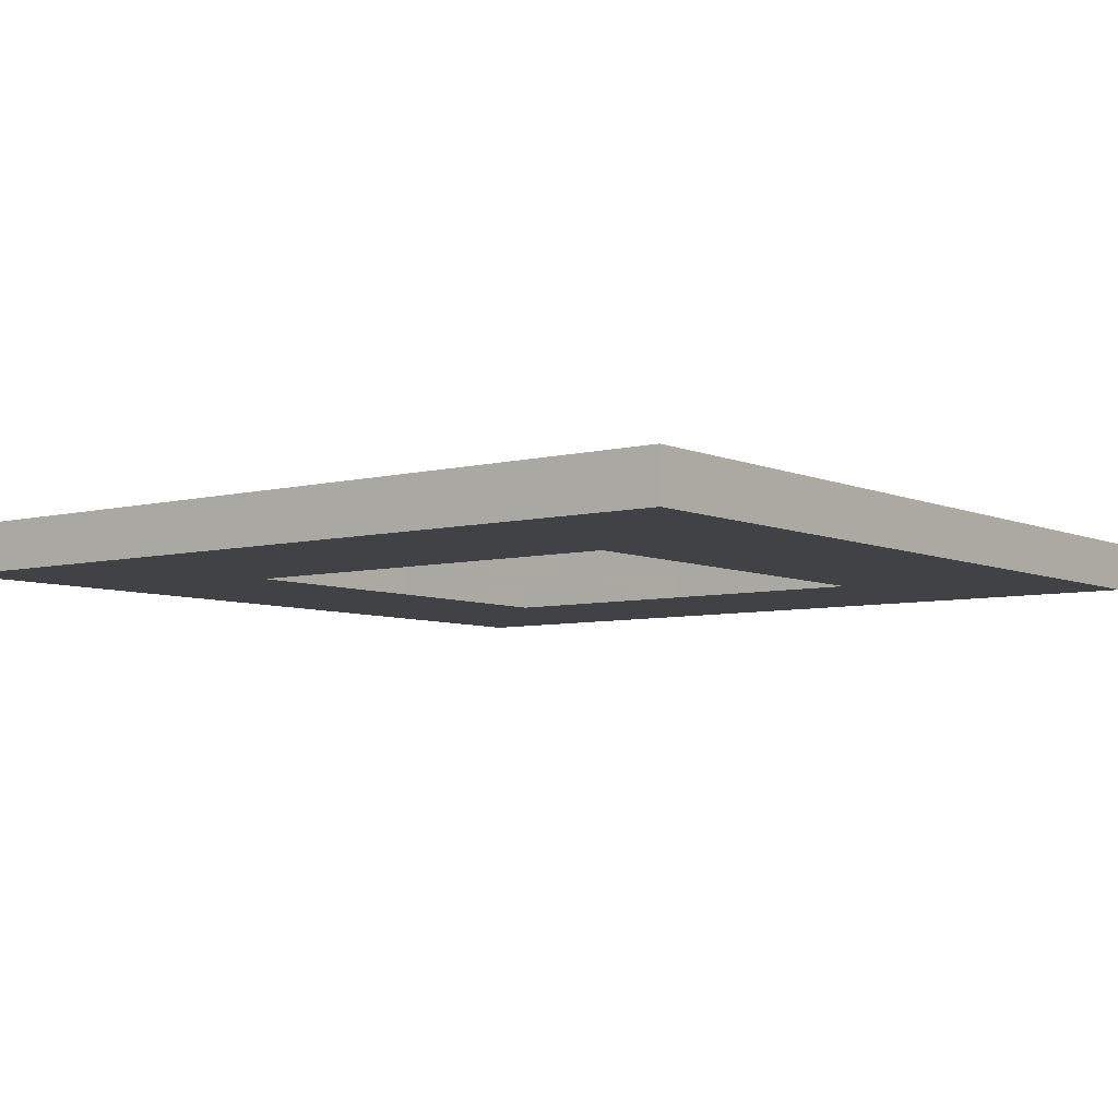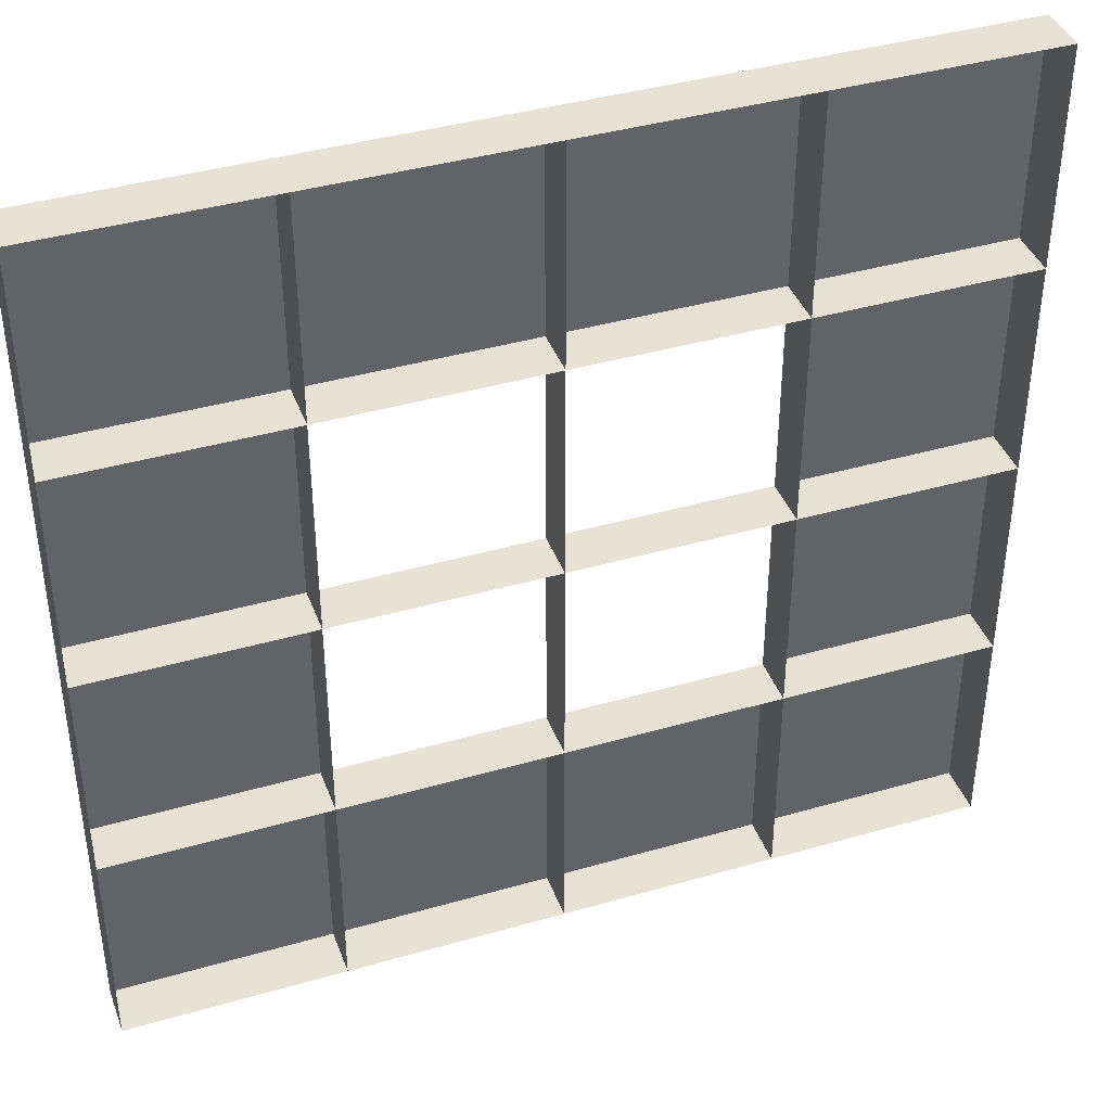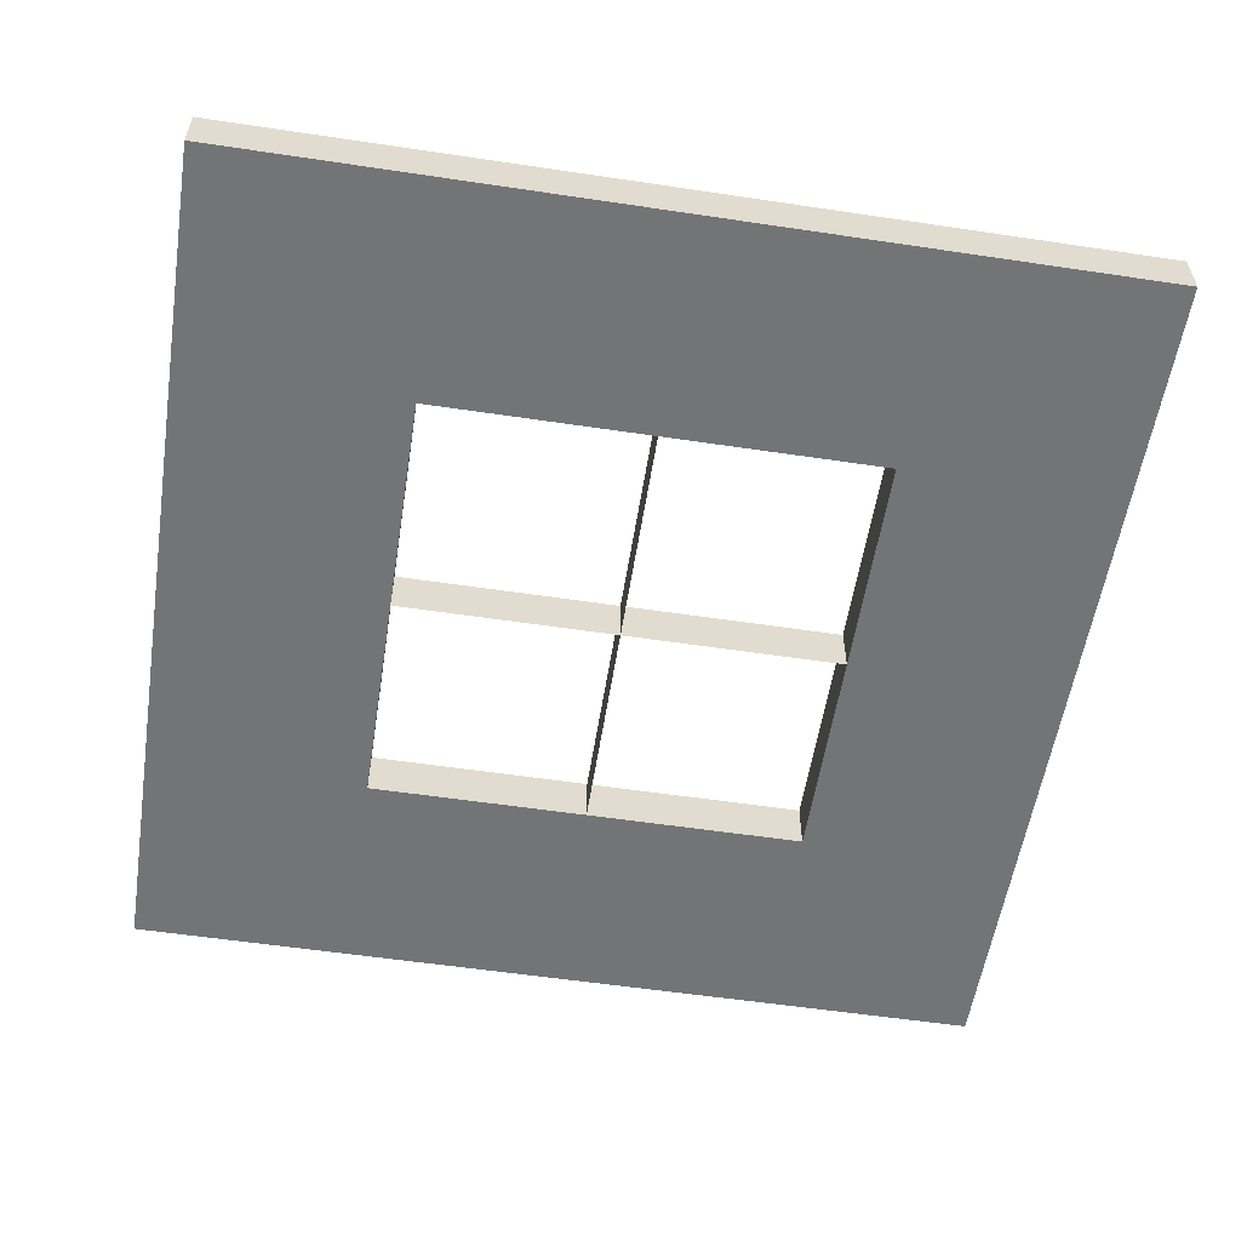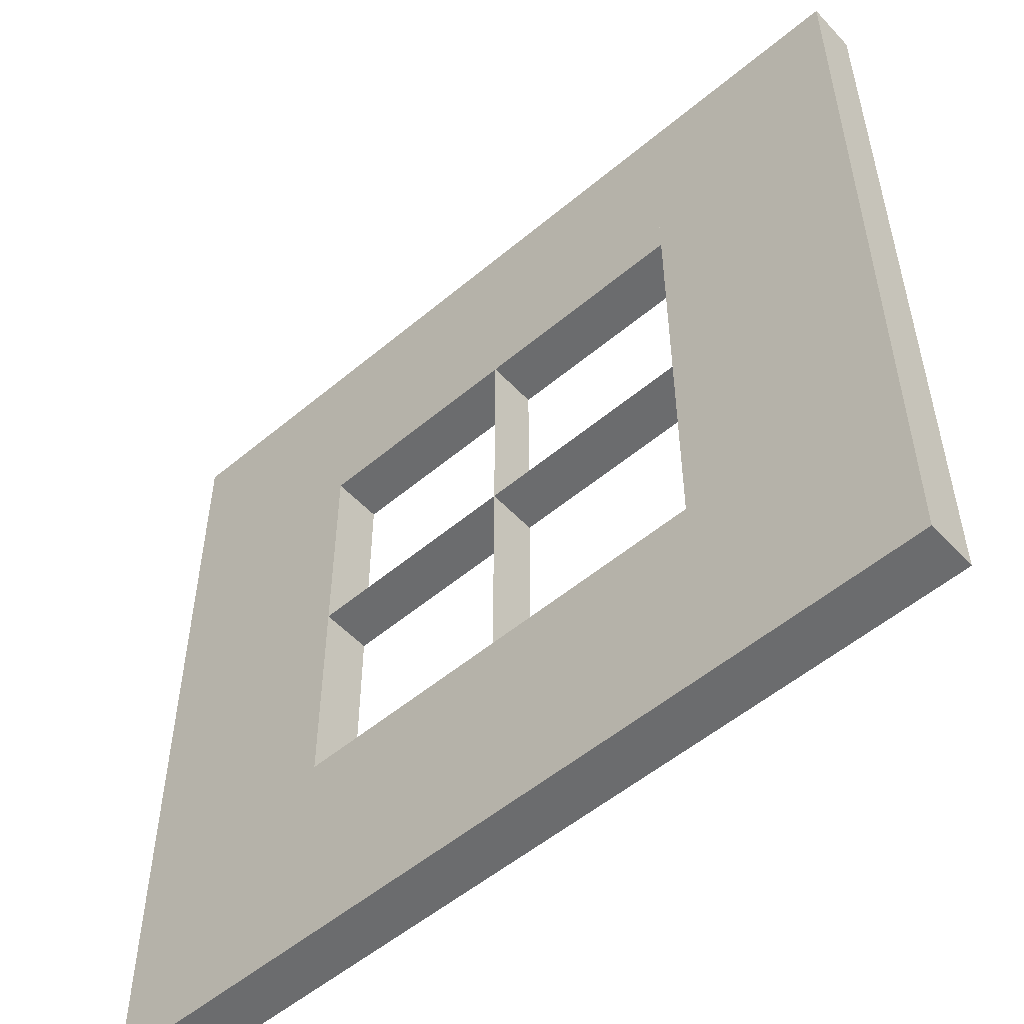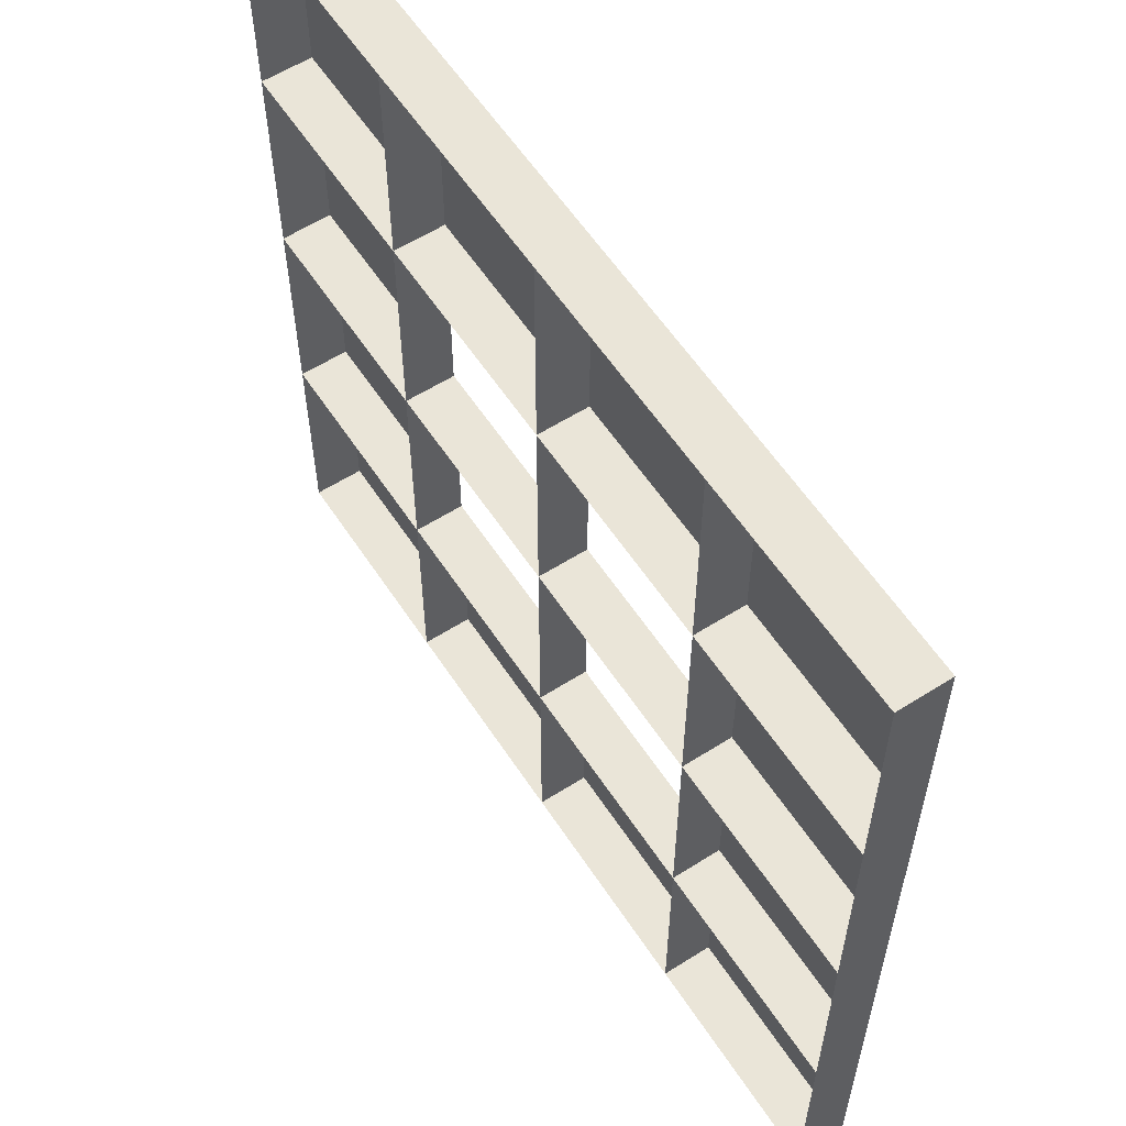
<metadata>
{"format":"obj","ext":"obj","renderer":"f3d","projection":"perspective","resolution":1024,"background":"white","views":[{"elev":-6.2,"azim":37.6,"up":"+Z"},{"elev":40.4,"azim":-19.5,"up":"+Y"},{"elev":-56.2,"azim":171.1,"up":"+Z"},{"elev":-53.6,"azim":-138.2,"up":"+Y"},{"elev":58.8,"azim":56.9,"up":"+Y"}]}
</metadata>
<code>
o object_1
v 3.89 7.773 0
v 3.89 7.773 0.8941
v 0.006346 7.773 0
v 0.006346 7.773 0.8941
v 1.948 7.773 0.8941
v 1.948 7.773 0
v 3.89 11.66 0
v 3.89 11.66 0.8941
v 3.89 7.773 0
v 3.89 7.773 0.8941
v 3.89 9.715 0.8941
v 3.89 9.715 0
v 0.006346 11.66 0
v 0.006346 11.66 0.8941
v 3.89 11.66 0
v 3.89 11.66 0.8941
v 1.948 11.66 0.8941
v 1.948 11.66 0
v 0.006346 7.773 0
v 0.006346 7.773 0.8941
v 0.006346 11.66 0
v 0.006346 11.66 0.8941
v 0.006346 9.715 0
v 3.89 11.66 0
v 3.89 11.66 0.8941
v 0.006346 11.66 0
v 0.006346 11.66 0.8941
v 1.948 11.66 0.8941
v 1.948 11.66 0
v 3.89 15.54 0
v 3.89 15.54 0.8941
v 3.89 11.66 0
v 3.89 11.66 0.8941
v 3.89 13.6 0.8941
v 3.89 13.6 0
v 0.006346 15.54 0
v 0.006346 15.54 0.8941
v 3.89 15.54 0
v 3.89 15.54 0.8941
v 1.948 15.54 0
v 0.006346 11.66 0
v 0.006346 11.66 0.8941
v 0.006346 15.54 0
v 0.006346 15.54 0.8941
v 0.006346 13.6 0
v 3.89 3.89 0
v 3.89 3.89 0.8941
v 0.006346 3.89 0
v 0.006346 3.89 0.8941
v 1.948 3.89 0.8941
v 1.948 3.89 0
v 3.89 7.773 0
v 3.89 7.773 0.8941
v 3.89 3.89 0
v 3.89 3.89 0.8941
v 3.89 5.832 0.8941
v 3.89 5.832 0
v 0.006346 7.773 0
v 0.006346 7.773 0.8941
v 3.89 7.773 0
v 3.89 7.773 0.8941
v 1.948 7.773 0.8941
v 1.948 7.773 0
v 0.006346 3.89 0
v 0.006346 3.89 0.8941
v 0.006346 7.773 0
v 0.006346 7.773 0.8941
v 0.006346 5.832 0
v 3.89 0.006346 0
v 3.89 0.006346 0.8941
v 0.006346 0.006346 0
v 0.006346 0.006346 0.8941
v 1.948 0.006346 0
v 3.89 3.89 0
v 3.89 3.89 0.8941
v 3.89 0.006346 0
v 3.89 0.006346 0.8941
v 3.89 1.948 0.8941
v 3.89 1.948 0
v 0.006346 3.89 0
v 0.006346 3.89 0.8941
v 3.89 3.89 0
v 3.89 3.89 0.8941
v 1.948 3.89 0.8941
v 1.948 3.89 0
v 0.006346 0.006346 0
v 0.006346 0.006346 0.8941
v 0.006346 3.89 0
v 0.006346 3.89 0.8941
v 0.006346 1.948 0
v 7.773 11.66 0
v 7.773 11.66 0.8941
v 3.89 11.66 0
v 3.89 11.66 0.8941
v 5.832 11.66 0.8941
v 5.832 11.66 0
v 7.773 15.54 0
v 7.773 15.54 0.8941
v 7.773 11.66 0
v 7.773 11.66 0.8941
v 7.773 13.6 0.8941
v 7.773 13.6 0
v 3.89 15.54 0
v 3.89 15.54 0.8941
v 7.773 15.54 0
v 7.773 15.54 0.8941
v 5.832 15.54 0
v 3.89 11.66 0
v 3.89 11.66 0.8941
v 3.89 15.54 0
v 3.89 15.54 0.8941
v 3.89 13.6 0.8941
v 3.89 13.6 0
v 7.773 7.773 0
v 7.773 7.773 0.8941
v 3.89 7.773 0
v 3.89 7.773 0.8941
v 5.832 7.773 0.8941
v 5.832 7.773 0
v 7.773 11.66 0
v 7.773 11.66 0.8941
v 7.773 7.773 0
v 7.773 7.773 0.8941
v 7.773 9.715 0.8941
v 7.773 9.715 0
v 3.89 11.66 0
v 3.89 11.66 0.8941
v 7.773 11.66 0
v 7.773 11.66 0.8941
v 5.832 11.66 0.8941
v 3.89 7.773 0
v 3.89 7.773 0.8941
v 3.89 11.66 0
v 3.89 11.66 0.8941
v 3.89 9.715 0.8941
v 7.773 3.89 0
v 7.773 3.89 0.8941
v 3.89 3.89 0
v 3.89 3.89 0.8941
v 5.832 3.89 0.8941
v 7.773 7.773 0
v 7.773 7.773 0.8941
v 7.773 3.89 0
v 7.773 3.89 0.8941
v 7.773 5.832 0.8941
v 7.773 5.832 0
v 3.89 7.773 0
v 3.89 7.773 0.8941
v 7.773 7.773 0
v 7.773 7.773 0.8941
v 5.832 7.773 0.8941
v 5.832 7.773 0
v 3.89 3.89 0
v 3.89 3.89 0.8941
v 3.89 7.773 0
v 3.89 7.773 0.8941
v 3.89 5.832 0.8941
v 7.773 0.006346 0
v 7.773 0.006346 0.8941
v 3.89 0.006346 0
v 3.89 0.006346 0.8941
v 5.832 0.006346 0
v 7.773 3.89 0
v 7.773 3.89 0.8941
v 7.773 0.006346 0
v 7.773 0.006346 0.8941
v 7.773 1.948 0.8941
v 7.773 1.948 0
v 3.89 3.89 0
v 3.89 3.89 0.8941
v 7.773 3.89 0
v 7.773 3.89 0.8941
v 5.832 3.89 0.8941
v 5.832 3.89 0
v 3.89 0.006346 0
v 3.89 0.006346 0.8941
v 3.89 3.89 0
v 3.89 3.89 0.8941
v 3.89 1.948 0.8941
v 3.89 1.948 0
v 11.66 11.66 0
v 11.66 11.66 0.8941
v 7.773 11.66 0
v 7.773 11.66 0.8941
v 9.715 11.66 0.8941
v 9.715 11.66 0
v 11.66 15.54 0
v 11.66 15.54 0.8941
v 11.66 11.66 0
v 11.66 11.66 0.8941
v 11.66 13.6 0.8941
v 11.66 13.6 0
v 7.773 15.54 0
v 7.773 15.54 0.8941
v 11.66 15.54 0
v 11.66 15.54 0.8941
v 9.715 15.54 0
v 7.773 11.66 0
v 7.773 11.66 0.8941
v 7.773 15.54 0
v 7.773 15.54 0.8941
v 7.773 13.6 0.8941
v 7.773 13.6 0
v 11.66 7.773 0
v 11.66 7.773 0.8941
v 7.773 7.773 0
v 7.773 7.773 0.8941
v 9.715 7.773 0.8941
v 9.715 7.773 0
v 11.66 11.66 0
v 11.66 11.66 0.8941
v 11.66 7.773 0
v 11.66 7.773 0.8941
v 11.66 9.715 0.8941
v 7.773 11.66 0
v 7.773 11.66 0.8941
v 11.66 11.66 0
v 11.66 11.66 0.8941
v 9.715 11.66 0.8941
v 7.773 7.773 0
v 7.773 7.773 0.8941
v 7.773 11.66 0
v 7.773 11.66 0.8941
v 7.773 9.715 0.8941
v 7.773 9.715 0
v 11.66 3.89 0
v 11.66 3.89 0.8941
v 7.773 3.89 0
v 7.773 3.89 0.8941
v 9.715 3.89 0.8941
v 11.66 7.773 0
v 11.66 7.773 0.8941
v 11.66 3.89 0
v 11.66 3.89 0.8941
v 11.66 5.832 0.8941
v 7.773 7.773 0
v 7.773 7.773 0.8941
v 11.66 7.773 0
v 11.66 7.773 0.8941
v 9.715 7.773 0.8941
v 9.715 7.773 0
v 7.773 3.89 0
v 7.773 3.89 0.8941
v 7.773 7.773 0
v 7.773 7.773 0.8941
v 7.773 5.832 0.8941
v 7.773 5.832 0
v 11.66 0.006346 0
v 11.66 0.006346 0.8941
v 7.773 0.006346 0
v 7.773 0.006346 0.8941
v 9.715 0.006346 0
v 11.66 3.89 0
v 11.66 3.89 0.8941
v 11.66 0.006346 0
v 11.66 0.006346 0.8941
v 11.66 1.948 0.8941
v 11.66 1.948 0
v 7.773 3.89 0
v 7.773 3.89 0.8941
v 11.66 3.89 0
v 11.66 3.89 0.8941
v 9.715 3.89 0.8941
v 9.715 3.89 0
v 7.773 0.006346 0
v 7.773 0.006346 0.8941
v 7.773 3.89 0
v 7.773 3.89 0.8941
v 7.773 1.948 0.8941
v 7.773 1.948 0
v 15.54 11.66 0
v 15.54 11.66 0.8941
v 11.66 11.66 0
v 11.66 11.66 0.8941
v 13.6 11.66 0.8941
v 13.6 11.66 0
v 15.54 15.54 0
v 15.54 15.54 0.8941
v 15.54 11.66 0
v 15.54 11.66 0.8941
v 15.54 13.6 0
v 11.66 15.54 0
v 11.66 15.54 0.8941
v 15.54 15.54 0
v 15.54 15.54 0.8941
v 13.6 15.54 0
v 11.66 11.66 0
v 11.66 11.66 0.8941
v 11.66 15.54 0
v 11.66 15.54 0.8941
v 11.66 13.6 0.8941
v 11.66 13.6 0
v 15.54 7.773 0
v 15.54 7.773 0.8941
v 11.66 7.773 0
v 11.66 7.773 0.8941
v 13.6 7.773 0.8941
v 13.6 7.773 0
v 15.54 11.66 0
v 15.54 11.66 0.8941
v 15.54 7.773 0
v 15.54 7.773 0.8941
v 15.54 9.715 0
v 11.66 11.66 0
v 11.66 11.66 0.8941
v 15.54 11.66 0
v 15.54 11.66 0.8941
v 13.6 11.66 0.8941
v 13.6 11.66 0
v 11.66 7.773 0
v 11.66 7.773 0.8941
v 11.66 11.66 0
v 11.66 11.66 0.8941
v 11.66 9.715 0.8941
v 11.66 9.715 0
v 15.54 3.89 0
v 15.54 3.89 0.8941
v 11.66 3.89 0
v 11.66 3.89 0.8941
v 13.6 3.89 0.8941
v 13.6 3.89 0
v 15.54 7.773 0
v 15.54 7.773 0.8941
v 15.54 3.89 0
v 15.54 3.89 0.8941
v 15.54 5.832 0
v 11.66 7.773 0
v 11.66 7.773 0.8941
v 15.54 7.773 0
v 15.54 7.773 0.8941
v 13.6 7.773 0.8941
v 13.6 7.773 0
v 11.66 3.89 0
v 11.66 3.89 0.8941
v 11.66 7.773 0
v 11.66 7.773 0.8941
v 11.66 5.832 0.8941
v 11.66 5.832 0
v 15.54 0.006346 0
v 15.54 0.006346 0.8941
v 11.66 0.006346 0
v 11.66 0.006346 0.8941
v 13.6 0.006346 0
v 15.54 3.89 0
v 15.54 3.89 0.8941
v 15.54 0.006346 0
v 15.54 0.006346 0.8941
v 15.54 1.948 0
v 11.66 3.89 0
v 11.66 3.89 0.8941
v 15.54 3.89 0
v 15.54 3.89 0.8941
v 13.6 3.89 0.8941
v 13.6 3.89 0
v 11.66 0.006346 0
v 11.66 0.006346 0.8941
v 11.66 3.89 0
v 11.66 3.89 0.8941
v 11.66 1.948 0.8941
v 11.66 1.948 0
v 11.66 0.006346 0
v 11.66 3.89 0
v 15.54 0.006346 0
v 15.54 3.89 0
v 13.6 0.006346 0
v 15.54 1.948 0
v 13.6 3.89 0
v 11.66 1.948 0
v 11.66 3.89 0
v 11.66 7.773 0
v 15.54 3.89 0
v 15.54 7.773 0
v 15.54 5.832 0
v 13.6 3.89 0
v 13.6 7.773 0
v 11.66 5.832 0
v 11.66 7.773 0
v 11.66 11.66 0
v 15.54 7.773 0
v 15.54 11.66 0
v 15.54 9.715 0
v 13.6 7.773 0
v 13.6 11.66 0
v 11.66 9.715 0
v 11.66 11.66 0
v 11.66 15.54 0
v 15.54 11.66 0
v 15.54 15.54 0
v 15.54 13.6 0
v 13.6 15.54 0
v 13.6 11.66 0
v 11.66 13.6 0
v 7.773 0.006346 0
v 7.773 3.89 0
v 11.66 0.006346 0
v 11.66 3.89 0
v 9.715 0.006346 0
v 11.66 1.948 0
v 9.715 3.89 0
v 7.773 1.948 0
v 7.773 11.66 0
v 7.773 15.54 0
v 11.66 11.66 0
v 11.66 15.54 0
v 9.715 15.54 0
v 9.715 11.66 0
v 11.66 13.6 0
v 7.773 13.6 0
v 3.89 0.006346 0
v 3.89 3.89 0
v 7.773 0.006346 0
v 7.773 3.89 0
v 5.832 0.006346 0
v 7.773 1.948 0
v 5.832 3.89 0
v 3.89 1.948 0
v 3.89 11.66 0
v 3.89 15.54 0
v 7.773 11.66 0
v 7.773 15.54 0
v 5.832 15.54 0
v 5.832 11.66 0
v 7.773 13.6 0
v 3.89 13.6 0
v 0.006346 0.006346 0
v 0.006346 3.89 0
v 3.89 0.006346 0
v 3.89 3.89 0
v 1.948 0.006346 0
v 0.006346 1.948 0
v 3.89 1.948 0
v 1.948 3.89 0
v 0.006346 3.89 0
v 0.006346 7.773 0
v 3.89 3.89 0
v 3.89 7.773 0
v 0.006346 5.832 0
v 1.948 3.89 0
v 3.89 5.832 0
v 1.948 7.773 0
v 0.006346 11.66 0
v 0.006346 15.54 0
v 3.89 11.66 0
v 3.89 15.54 0
v 1.948 15.54 0
v 0.006346 13.6 0
v 1.948 11.66 0
v 3.89 13.6 0
v 0.006346 7.773 0
v 0.006346 11.66 0
v 3.89 7.773 0
v 3.89 11.66 0
v 0.006346 9.715 0
v 1.948 7.773 0
v 3.89 9.715 0
v 1.948 11.66 0
f 1 6 5 2
f 4 5 6 3
f 7 12 11 8
f 10 11 12 9
f 17 14 13 18
f 18 15 16 17
f 23 20 19
f 22 23 21
f 20 23 22
f 24 29 28 25
f 27 28 29 26
f 31 30 35 34
f 32 33 34 35
f 40 37 36
f 39 40 38
f 37 40 39
f 45 42 41
f 44 45 43
f 42 45 44
f 46 51 50 47
f 49 50 51 48
f 52 57 56 53
f 55 56 57 54
f 62 59 58 63
f 63 60 61 62
f 68 65 64
f 67 68 66
f 65 68 67
f 73 70 69
f 72 73 71
f 70 73 72
f 75 74 79 78
f 76 77 78 79
f 84 81 80 85
f 85 82 83 84
f 90 87 86
f 89 90 88
f 87 90 89
f 91 96 95 92
f 94 95 96 93
f 98 97 102 101
f 99 100 101 102
f 107 104 103
f 106 107 105
f 104 107 106
f 109 108 113 112
f 110 111 112 113
f 114 119 118 115
f 117 118 119 116
f 120 125 124 121
f 123 124 125 122
f 130 127 126
f 129 130 128
f 126 128 130
f 135 132 131
f 134 135 133
f 131 133 135
f 140 137 136
f 139 140 138
f 136 138 140
f 141 146 145 142
f 144 145 146 143
f 151 148 147 152
f 152 149 150 151
f 157 154 153
f 156 157 155
f 153 155 157
f 162 159 158
f 161 162 160
f 159 162 161
f 164 163 168 167
f 165 166 167 168
f 173 170 169 174
f 174 171 172 173
f 176 175 180 179
f 177 178 179 180
f 181 186 185 182
f 184 185 186 183
f 188 187 192 191
f 189 190 191 192
f 197 194 193
f 196 197 195
f 194 197 196
f 199 198 203 202
f 200 201 202 203
f 204 209 208 205
f 207 208 209 206
f 214 211 210
f 213 214 212
f 210 212 214
f 219 216 215
f 218 219 217
f 215 217 219
f 224 221 220 225
f 225 222 223 224
f 230 227 226
f 229 230 228
f 226 228 230
f 235 232 231
f 234 235 233
f 231 233 235
f 240 237 236 241
f 241 238 239 240
f 246 243 242 247
f 247 244 245 246
f 252 249 248
f 251 252 250
f 249 252 251
f 254 253 258 257
f 255 256 257 258
f 263 260 259 264
f 264 261 262 263
f 266 265 270 269
f 267 268 269 270
f 272 271 276 275
f 273 274 275 276
f 281 278 277
f 280 281 279
f 278 281 280
f 286 283 282
f 285 286 284
f 283 286 285
f 288 287 292 291
f 289 290 291 292
f 294 293 298 297
f 295 296 297 298
f 303 300 299
f 302 303 301
f 300 303 302
f 305 304 309 308
f 306 307 308 309
f 314 311 310 315
f 315 312 313 314
f 317 316 321 320
f 318 319 320 321
f 326 323 322
f 325 326 324
f 323 326 325
f 328 327 332 331
f 329 330 331 332
f 337 334 333 338
f 338 335 336 337
f 343 340 339
f 342 343 341
f 340 343 342
f 348 345 344
f 347 348 346
f 345 348 347
f 350 349 354 353
f 351 352 353 354
f 356 355 360 359
f 357 358 359 360
f 368 366 364 367
f 368 367 362
f 365 368 361
f 366 365 363
f 365 366 368
f 376 373 372 375
f 376 375 370
f 374 376 369
f 373 374 371
f 374 373 376
f 384 381 380 383
f 384 383 378
f 382 384 377
f 381 382 379
f 382 381 384
f 392 385 391
f 392 390 386
f 389 392 391 387
f 392 389 390
f 389 388 390
f 397 399 400
f 400 399 394
f 397 400 393
f 398 397 395
f 398 396 399
f 397 398 399
f 408 401 406
f 408 405 402
f 407 408 406 403
f 408 407 405
f 407 404 405
f 416 409 413
f 416 415 410
f 414 416 413
f 416 414 415
f 414 412 415
f 411 414 413
f 424 417 422
f 424 421 418
f 421 424 422
f 421 422 419 423
f 423 420 421
f 430 425 429
f 430 432 426
f 431 430 429
f 430 431 432
f 431 428 432
f 427 431 429
f 437 433 438
f 437 440 434
f 440 437 438
f 440 438 435 439
f 439 436 440
f 446 441 447
f 446 445 442
f 445 446 447
f 445 447 443 448
f 448 444 445
f 453 449 454
f 453 456 450
f 456 453 454
f 456 454 451 455
f 455 452 456

</code>
